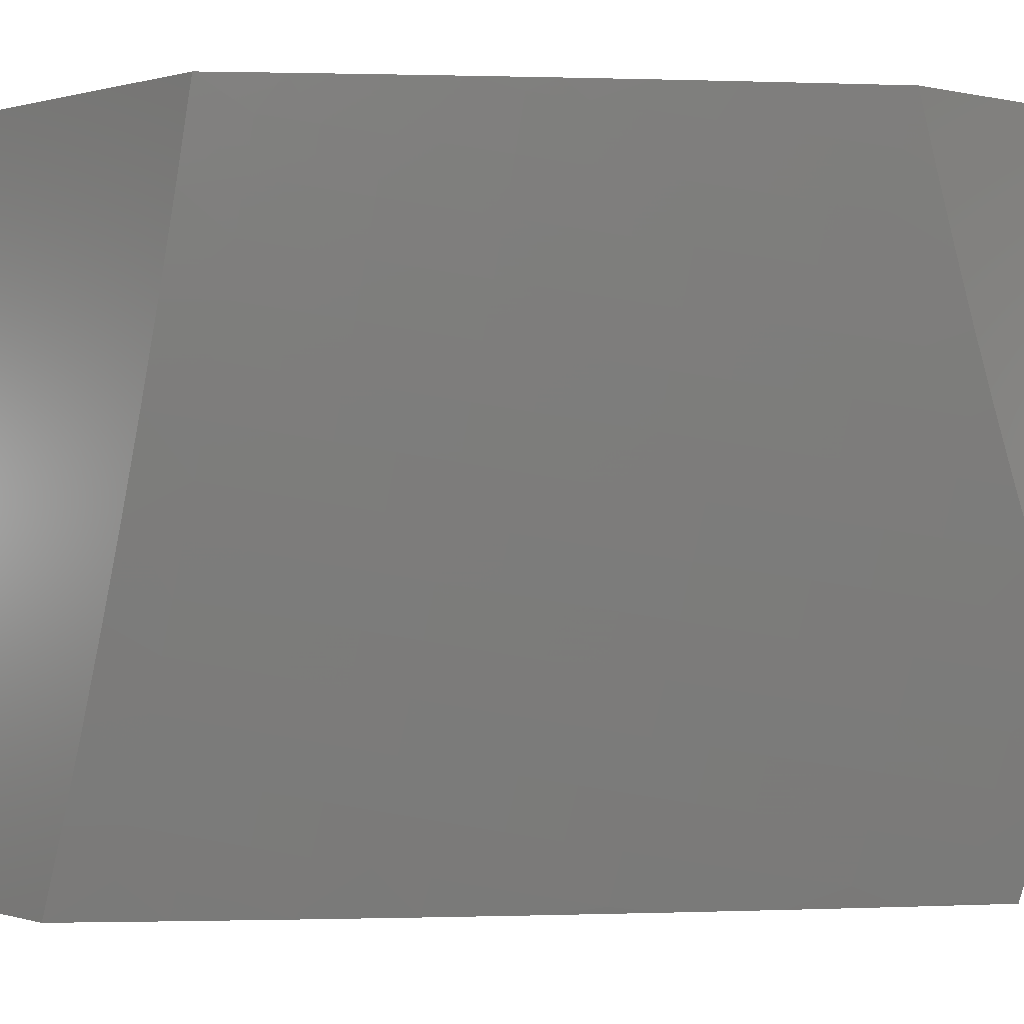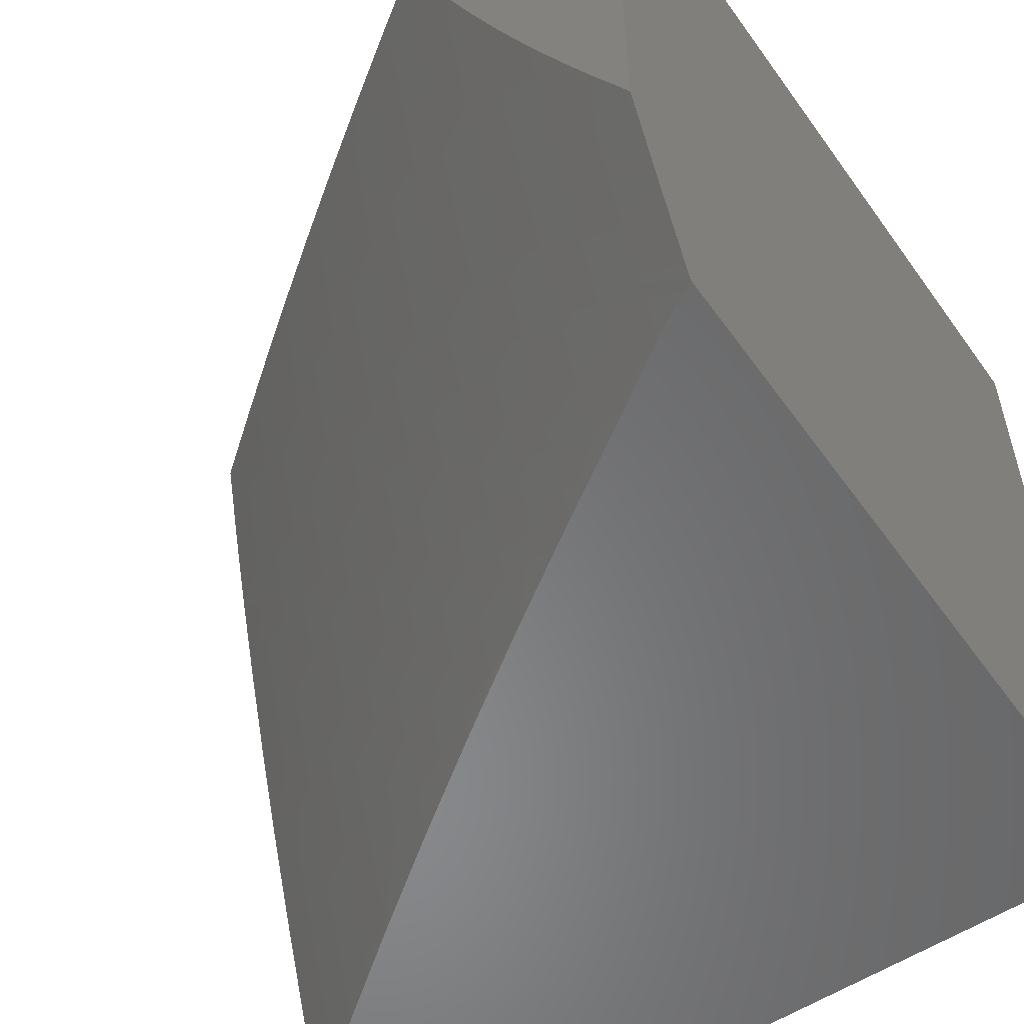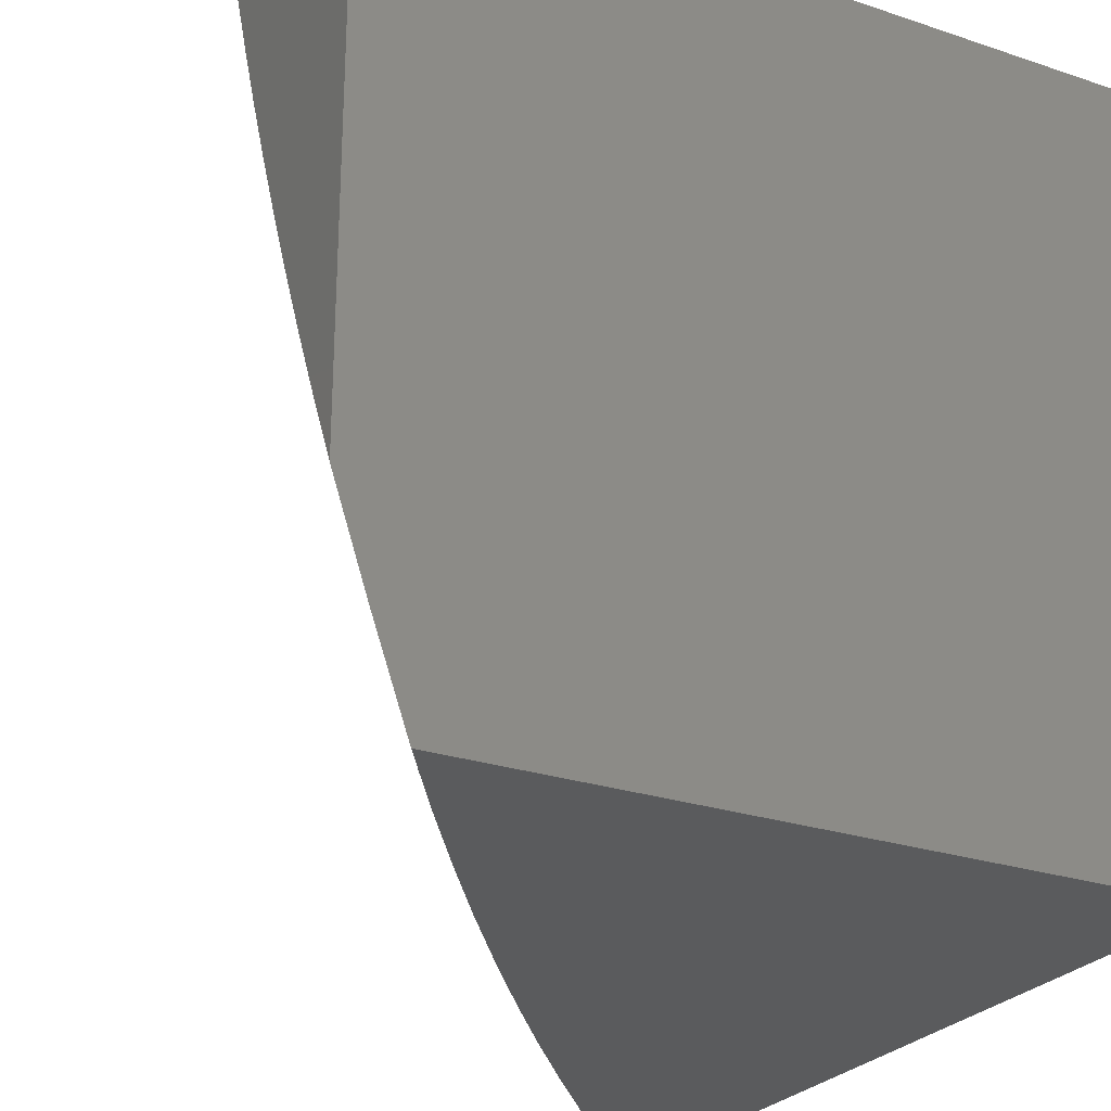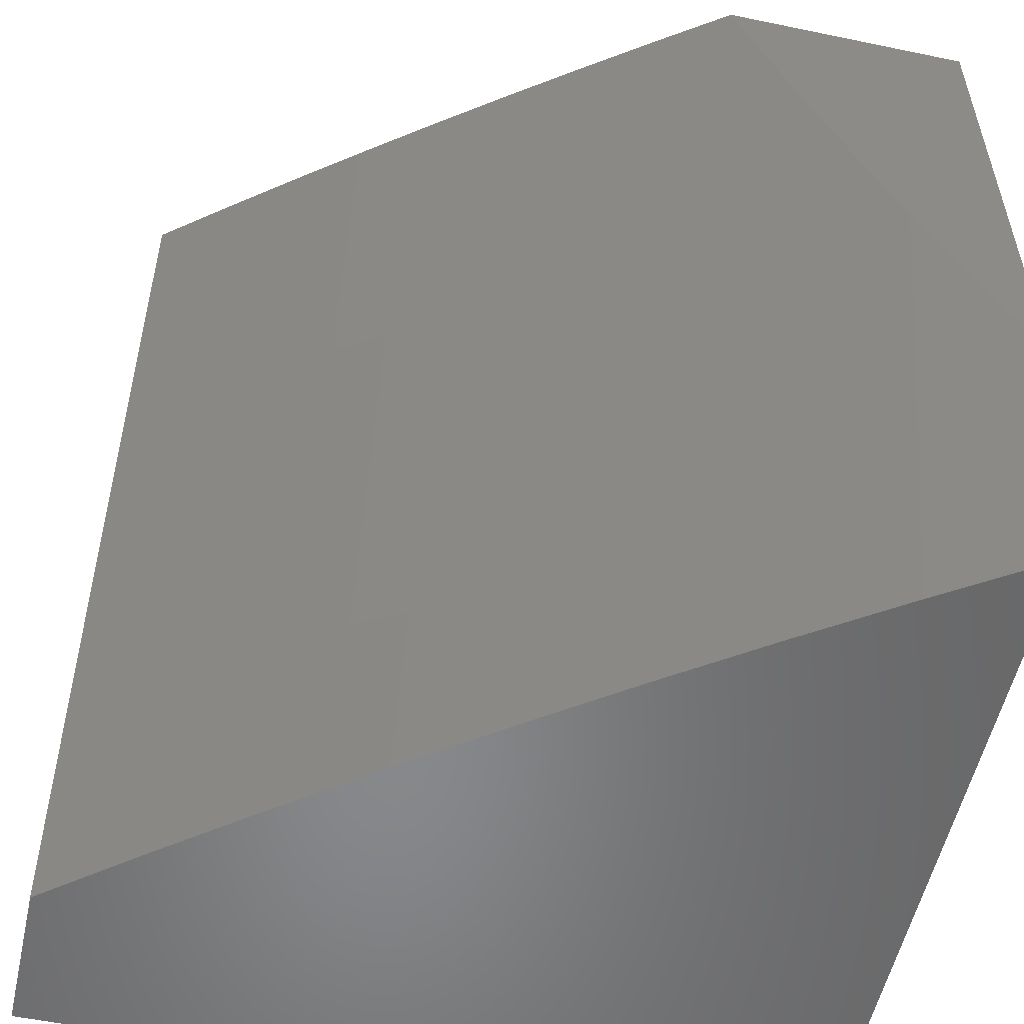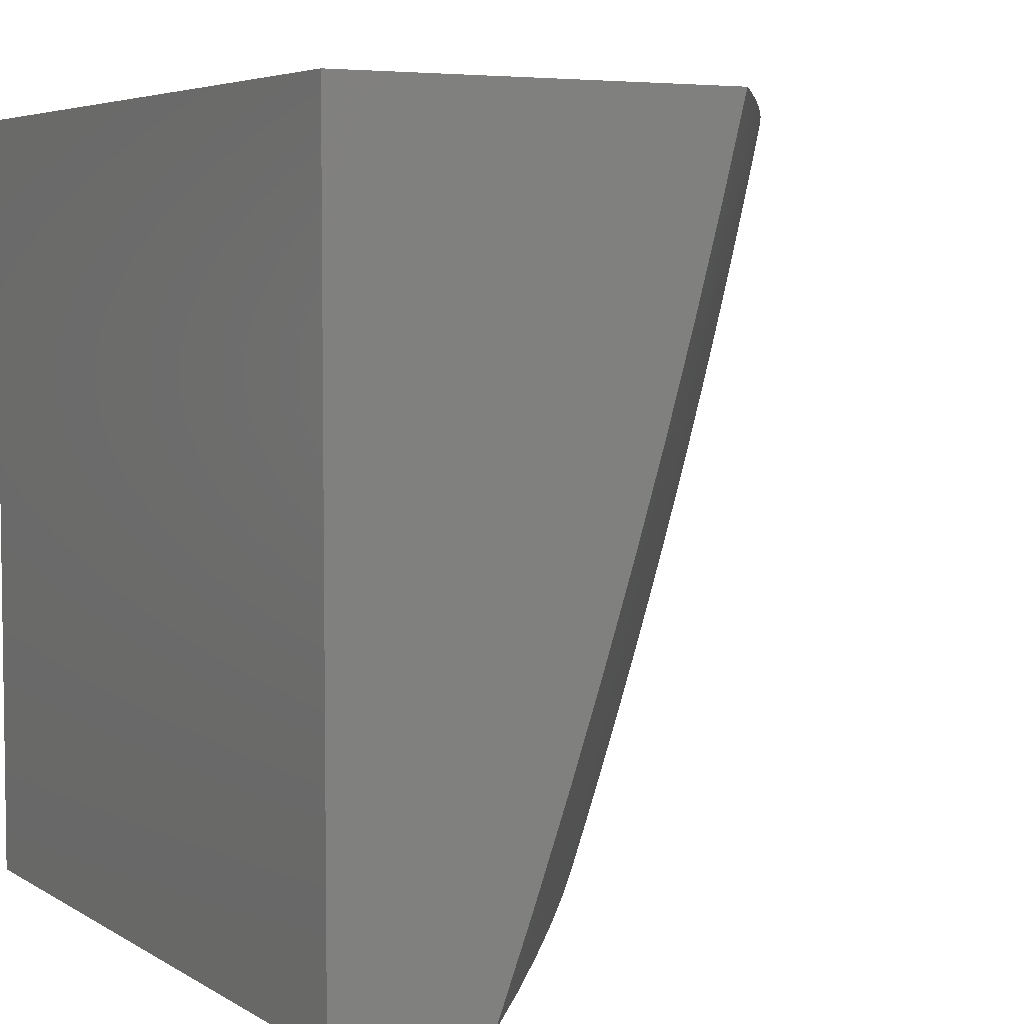
<metadata>
{"format":"stl","ext":"stl","renderer":"f3d","projection":"perspective","resolution":1024,"background":"white","views":[{"elev":0.4,"azim":47.4,"up":"+Y"},{"elev":-55.1,"azim":125.0,"up":"+Y"},{"elev":-26.0,"azim":152.0,"up":"+Y"},{"elev":-54.7,"azim":77.6,"up":"+Y"},{"elev":5.0,"azim":-29.5,"up":"+Y"}]}
</metadata>
<code>
# stl→obj: 226 verts, 448 faces
v 8.957 -2.868 6
v 8.897 -2.922 6.064
v 8.911 -3 6
v 8.871 -2.996 6.064
v 8.828 -3 6.129
v 8.834 -2.984 6.128
v 8.797 -2.971 6.192
v 8.822 -2.898 6.192
v 8.784 -2.885 6.256
v 8.809 -2.812 6.256
v 8.771 -2.8 6.319
v 8.795 -2.727 6.319
v 8.756 -2.715 6.382
v 8.779 -2.643 6.382
v 8.739 -2.631 6.445
v 8.762 -2.559 6.445
v 8.722 -2.547 6.508
v 8.783 -2.486 6.445
v 8.743 -2.475 6.508
v 8.804 -2.414 6.445
v 8.764 -2.403 6.508
v 8.784 -2.332 6.508
v 8.744 -2.321 6.57
v 8.763 -2.249 6.57
v 8.722 -2.239 6.633
v 8.741 -2.167 6.633
v 8.699 -2.157 6.695
v 8.717 -2.086 6.695
v 8.675 -2.076 6.756
v 8.692 -2.006 6.756
v 8.632 -2.066 6.818
v 8.638 -2 6.832
v 8.589 -2.056 6.879
v 8.574 -2 6.916
v 8.546 -2.045 6.939
v 8.51 -2 7
v 8.478 -2.127 7
v 9 -2.735 6
v 8.947 -2.774 6.064
v 8.922 -2.848 6.064
v 8.885 -2.836 6.128
v 8.86 -2.91 6.128
v 8.847 -2.824 6.192
v 8.97 -2.7 6.064
v 9 -2.645 6.045
v 8.993 -2.626 6.064
v 9 -2.555 6.088
v 8.956 -2.615 6.128
v 8.978 -2.542 6.128
v 8.918 -2.604 6.192
v 8.94 -2.531 6.192
v 8.879 -2.593 6.256
v 8.901 -2.52 6.256
v 8.84 -2.582 6.319
v 8.862 -2.509 6.319
v 8.801 -2.57 6.382
v 8.823 -2.498 6.382
v 8.999 -2.468 6.128
v 9 -2.464 6.129
v 8.961 -2.457 6.192
v 8.982 -2.384 6.192
v 8.943 -2.374 6.256
v 8.963 -2.301 6.256
v 8.924 -2.291 6.319
v 8.943 -2.218 6.319
v 8.904 -2.208 6.382
v 8.922 -2.135 6.382
v 8.882 -2.126 6.445
v 8.9 -2.054 6.445
v 8.859 -2.044 6.508
v 8.882 -2 6.489
v 8.822 -2 6.576
v 9 -2.372 6.169
v 9 -2.28 6.208
v 8.983 -2.227 6.256
v 8.962 -2.145 6.319
v 8.94 -2.063 6.382
v 8.942 -2 6.402
v 9 -2.187 6.245
v 9 -2.094 6.281
v 8.98 -2.072 6.319
v 9 -2 6.315
v 8.762 -2 6.662
v 8.776 -2.025 6.633
v 8.818 -2.035 6.57
v 8.841 -2.116 6.508
v 8.864 -2.198 6.445
v 8.885 -2.28 6.382
v 8.904 -2.363 6.319
v 8.923 -2.447 6.256
v 8.734 -2.015 6.695
v 8.7 -2 6.747
v 8.444 -2.254 7
v 8.509 -2.184 6.939
v 8.528 -2.115 6.939
v 8.571 -2.125 6.879
v 8.614 -2.136 6.818
v 8.657 -2.147 6.756
v 8.407 -2.38 7
v 8.471 -2.323 6.939
v 8.491 -2.254 6.939
v 8.534 -2.265 6.879
v 8.553 -2.195 6.879
v 8.577 -2.276 6.818
v 8.596 -2.206 6.818
v 8.619 -2.288 6.756
v 8.638 -2.217 6.756
v 8.661 -2.299 6.695
v 8.68 -2.228 6.695
v 8.702 -2.31 6.633
v 8.369 -2.505 7
v 8.43 -2.462 6.939
v 8.451 -2.392 6.939
v 8.514 -2.335 6.879
v 8.329 -2.63 7
v 8.386 -2.601 6.939
v 8.408 -2.531 6.939
v 8.451 -2.544 6.879
v 8.473 -2.474 6.879
v 8.493 -2.557 6.818
v 8.515 -2.487 6.818
v 8.535 -2.57 6.756
v 8.557 -2.499 6.756
v 8.577 -2.582 6.695
v 8.599 -2.511 6.695
v 8.618 -2.594 6.633
v 8.64 -2.523 6.633
v 8.659 -2.607 6.57
v 8.681 -2.535 6.57
v 8.699 -2.619 6.508
v 8.287 -2.754 7
v 8.34 -2.739 6.939
v 8.363 -2.67 6.939
v 8.406 -2.683 6.879
v 8.429 -2.614 6.879
v 8.448 -2.697 6.818
v 8.471 -2.627 6.818
v 8.49 -2.71 6.756
v 8.513 -2.64 6.756
v 8.531 -2.723 6.695
v 8.554 -2.653 6.695
v 8.572 -2.737 6.633
v 8.595 -2.666 6.633
v 8.613 -2.749 6.57
v 8.636 -2.678 6.57
v 8.653 -2.762 6.508
v 8.676 -2.691 6.508
v 8.692 -2.775 6.445
v 8.716 -2.703 6.445
v 8.732 -2.788 6.382
v 8.316 -2.808 6.939
v 8.243 -2.877 7
v 8.291 -2.877 6.939
v 8.265 -2.947 6.939
v 8.307 -2.962 6.879
v 8.292 -3 6.879
v 8.349 -2.976 6.818
v 8.386 -3 6.758
v 8.39 -2.991 6.756
v 8.478 -3 6.634
v 8.457 -2.935 6.695
v 8.498 -2.949 6.633
v 8.482 -2.865 6.695
v 8.523 -2.878 6.633
v 8.507 -2.794 6.695
v 8.548 -2.808 6.633
v 8.197 -3 7
v 8.538 -2.963 6.57
v 8.568 -3 6.51
v 8.578 -2.977 6.508
v 8.617 -2.991 6.445
v 8.603 -2.906 6.508
v 8.643 -2.919 6.445
v 8.628 -2.834 6.508
v 8.668 -2.847 6.445
v 8.656 -3 6.384
v 8.743 -3 6.257
v 8.721 -2.945 6.319
v 8.682 -2.932 6.382
v 8.759 -2.958 6.256
v 8.746 -2.873 6.319
v 8.707 -2.86 6.382
v 8.588 -2.821 6.57
v 8.564 -2.892 6.57
v 8.466 -2.781 6.756
v 8.441 -2.851 6.756
v 8.416 -2.921 6.756
v 8.375 -2.907 6.818
v 8.333 -2.892 6.879
v 8.424 -2.767 6.818
v 8.4 -2.837 6.818
v 8.382 -2.753 6.879
v 8.358 -2.823 6.879
v 8.909 -2.763 6.128
v 8.933 -2.689 6.128
v 8.871 -2.751 6.192
v 8.895 -2.678 6.192
v 8.833 -2.739 6.256
v 8.857 -2.666 6.256
v 8.818 -2.655 6.319
v 8.703 -2.463 6.57
v 8.662 -2.452 6.633
v 8.62 -2.44 6.695
v 8.579 -2.428 6.756
v 8.536 -2.416 6.818
v 8.494 -2.404 6.879
v 8.884 -2.436 6.319
v 8.844 -2.425 6.382
v 8.723 -2.392 6.57
v 8.682 -2.381 6.633
v 8.641 -2.37 6.695
v 8.599 -2.358 6.756
v 8.557 -2.347 6.818
v 8.825 -2.342 6.445
v 8.865 -2.353 6.382
v 8.844 -2.27 6.445
v 8.804 -2.26 6.508
v 8.782 -2.178 6.57
v 8.759 -2.096 6.633
v 8.823 -2.188 6.508
v 8.8 -2.106 6.57
v 8 -2 7
v 8 -2 6
v 9 -2 6
v 8 -3 6
v 8 -3 7
f 1 2 3
f 3 2 4
f 3 4 5
f 5 4 6
f 5 6 7
f 7 6 8
f 7 8 9
f 9 8 10
f 9 10 11
f 11 10 12
f 11 12 13
f 13 12 14
f 13 14 15
f 15 14 16
f 15 16 17
f 17 16 18
f 17 18 19
f 19 18 20
f 19 20 21
f 21 20 22
f 21 22 23
f 23 22 24
f 23 24 25
f 25 24 26
f 25 26 27
f 27 26 28
f 27 28 29
f 29 28 30
f 29 30 31
f 31 30 32
f 31 32 33
f 33 32 34
f 33 34 35
f 35 34 36
f 35 36 37
f 38 39 1
f 1 39 40
f 1 40 2
f 2 40 41
f 2 41 42
f 42 41 43
f 42 43 8
f 8 43 10
f 39 38 44
f 44 38 45
f 44 45 46
f 46 45 47
f 46 47 48
f 48 47 49
f 48 49 50
f 50 49 51
f 50 51 52
f 52 51 53
f 52 53 54
f 54 53 55
f 54 55 56
f 56 55 57
f 56 57 16
f 16 57 18
f 49 47 58
f 58 47 59
f 58 59 60
f 60 59 61
f 60 61 62
f 62 61 63
f 62 63 64
f 64 63 65
f 64 65 66
f 66 65 67
f 66 67 68
f 68 67 69
f 68 69 70
f 70 69 71
f 70 71 72
f 59 73 61
f 61 73 74
f 61 74 63
f 63 74 75
f 63 75 65
f 65 75 76
f 65 76 67
f 67 76 77
f 67 77 69
f 69 77 78
f 69 78 71
f 74 79 75
f 75 79 76
f 79 80 76
f 76 80 81
f 76 81 77
f 77 81 82
f 77 82 78
f 80 82 81
f 83 84 72
f 72 84 85
f 72 85 70
f 70 85 86
f 70 86 68
f 68 86 87
f 68 87 66
f 66 87 88
f 66 88 64
f 64 88 89
f 64 89 62
f 62 89 90
f 62 90 60
f 60 90 53
f 60 53 51
f 84 83 91
f 91 83 92
f 91 92 30
f 30 92 32
f 93 94 37
f 37 94 95
f 37 95 35
f 35 95 96
f 35 96 33
f 33 96 97
f 33 97 31
f 31 97 98
f 31 98 29
f 29 98 27
f 99 100 93
f 93 100 101
f 93 101 94
f 94 101 102
f 94 102 103
f 103 102 104
f 103 104 105
f 105 104 106
f 105 106 107
f 107 106 108
f 107 108 109
f 109 108 110
f 109 110 25
f 25 110 23
f 111 112 99
f 99 112 113
f 99 113 100
f 100 113 114
f 100 114 101
f 101 114 102
f 115 116 111
f 111 116 117
f 111 117 112
f 112 117 118
f 112 118 119
f 119 118 120
f 119 120 121
f 121 120 122
f 121 122 123
f 123 122 124
f 123 124 125
f 125 124 126
f 125 126 127
f 127 126 128
f 127 128 129
f 129 128 130
f 129 130 17
f 17 130 15
f 131 132 115
f 115 132 133
f 115 133 116
f 116 133 134
f 116 134 135
f 135 134 136
f 135 136 137
f 137 136 138
f 137 138 139
f 139 138 140
f 139 140 141
f 141 140 142
f 141 142 143
f 143 142 144
f 143 144 145
f 145 144 146
f 145 146 147
f 147 146 148
f 147 148 149
f 149 148 150
f 149 150 13
f 13 150 11
f 132 131 151
f 151 131 152
f 151 152 153
f 153 152 154
f 153 154 155
f 155 154 156
f 155 156 157
f 157 156 158
f 157 158 159
f 159 158 160
f 159 160 161
f 161 160 162
f 161 162 163
f 163 162 164
f 163 164 165
f 165 164 166
f 165 166 140
f 140 166 142
f 152 167 154
f 154 167 156
f 162 160 168
f 168 160 169
f 168 169 170
f 170 169 171
f 170 171 172
f 172 171 173
f 172 173 174
f 174 173 175
f 174 175 146
f 146 175 148
f 169 176 171
f 171 176 173
f 177 178 176
f 176 178 179
f 176 179 173
f 173 179 175
f 5 7 177
f 177 7 180
f 177 180 178
f 178 180 181
f 178 181 182
f 182 181 150
f 182 150 148
f 51 49 58
f 6 4 42
f 42 4 2
f 42 8 6
f 180 7 9
f 180 9 181
f 181 9 11
f 181 11 150
f 179 178 182
f 148 175 182
f 182 175 179
f 174 183 172
f 172 183 184
f 172 184 170
f 170 184 168
f 183 166 184
f 184 166 164
f 184 164 168
f 168 164 162
f 146 144 174
f 174 144 183
f 144 142 183
f 183 142 166
f 165 185 163
f 163 185 186
f 163 186 161
f 161 186 187
f 161 187 159
f 159 187 188
f 159 188 157
f 157 188 189
f 157 189 155
f 155 189 153
f 185 190 186
f 186 190 191
f 186 191 187
f 187 191 188
f 140 138 165
f 165 138 185
f 190 192 191
f 191 192 193
f 191 193 188
f 188 193 189
f 138 136 185
f 185 136 190
f 192 132 193
f 193 132 151
f 193 151 189
f 189 151 153
f 136 134 190
f 190 134 192
f 134 133 192
f 192 133 132
f 41 40 194
f 194 40 39
f 194 39 195
f 195 39 44
f 195 44 48
f 48 44 46
f 43 41 196
f 196 41 194
f 196 194 197
f 197 194 195
f 197 195 50
f 50 195 48
f 10 43 198
f 198 43 196
f 198 196 199
f 199 196 197
f 199 197 52
f 52 197 50
f 118 117 135
f 135 117 116
f 120 118 137
f 137 118 135
f 122 120 139
f 139 120 137
f 124 122 141
f 141 122 139
f 126 124 143
f 143 124 141
f 128 126 145
f 145 126 143
f 130 128 147
f 147 128 145
f 15 130 149
f 149 130 147
f 149 13 15
f 12 198 200
f 200 198 199
f 200 199 54
f 54 199 52
f 198 12 10
f 12 200 14
f 14 200 56
f 14 56 16
f 56 200 54
f 17 19 129
f 129 19 201
f 129 201 127
f 127 201 202
f 127 202 125
f 125 202 203
f 125 203 123
f 123 203 204
f 123 204 121
f 121 204 205
f 121 205 119
f 119 205 206
f 119 206 112
f 112 206 113
f 60 51 58
f 53 90 55
f 55 90 207
f 55 207 57
f 57 207 208
f 57 208 18
f 18 208 20
f 19 21 201
f 201 21 209
f 201 209 202
f 202 209 210
f 202 210 203
f 203 210 211
f 203 211 204
f 204 211 212
f 204 212 205
f 205 212 213
f 205 213 206
f 206 213 114
f 206 114 113
f 104 102 213
f 213 102 114
f 106 104 212
f 212 104 213
f 108 106 211
f 211 106 212
f 110 108 210
f 210 108 211
f 23 110 209
f 209 110 210
f 209 21 23
f 20 208 214
f 214 208 215
f 214 215 216
f 216 215 88
f 216 88 87
f 208 207 215
f 215 207 89
f 215 89 88
f 207 90 89
f 20 214 22
f 22 214 217
f 22 217 24
f 24 217 218
f 24 218 26
f 26 218 219
f 26 219 28
f 28 219 91
f 28 91 30
f 217 214 216
f 217 216 220
f 220 216 87
f 220 87 86
f 25 27 109
f 109 27 98
f 109 98 107
f 107 98 97
f 107 97 105
f 105 97 96
f 105 96 103
f 103 96 95
f 103 95 94
f 217 220 218
f 218 220 221
f 218 221 219
f 219 221 84
f 219 84 91
f 221 220 86
f 84 221 85
f 85 221 86
f 36 34 222
f 222 34 32
f 222 32 223
f 223 32 92
f 223 92 83
f 83 72 223
f 223 72 71
f 223 71 78
f 82 224 78
f 78 224 223
f 82 80 224
f 224 80 79
f 224 79 74
f 74 73 224
f 224 73 59
f 224 59 47
f 47 45 224
f 224 45 38
f 1 225 38
f 38 225 223
f 38 223 224
f 1 3 225
f 167 152 226
f 226 152 131
f 226 131 222
f 222 131 115
f 222 115 111
f 111 99 222
f 222 99 93
f 222 93 37
f 37 36 222
f 3 5 225
f 225 5 177
f 225 177 176
f 176 169 225
f 225 169 160
f 225 160 158
f 158 156 225
f 225 156 226
f 226 156 167
f 222 223 226
f 226 223 225

</code>
